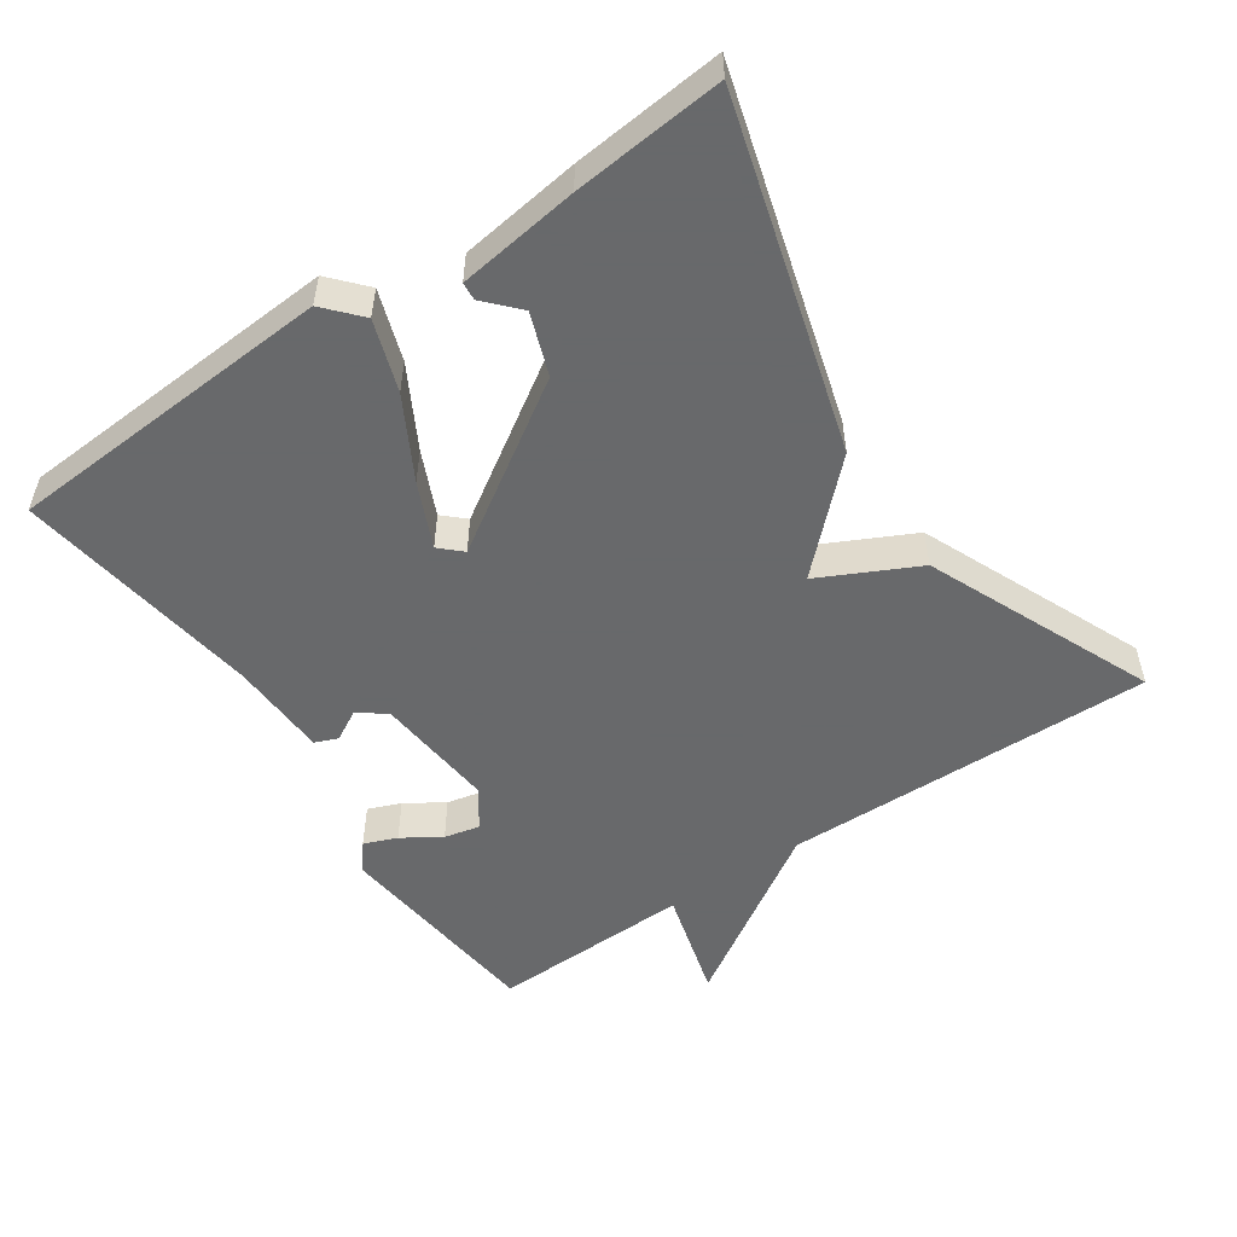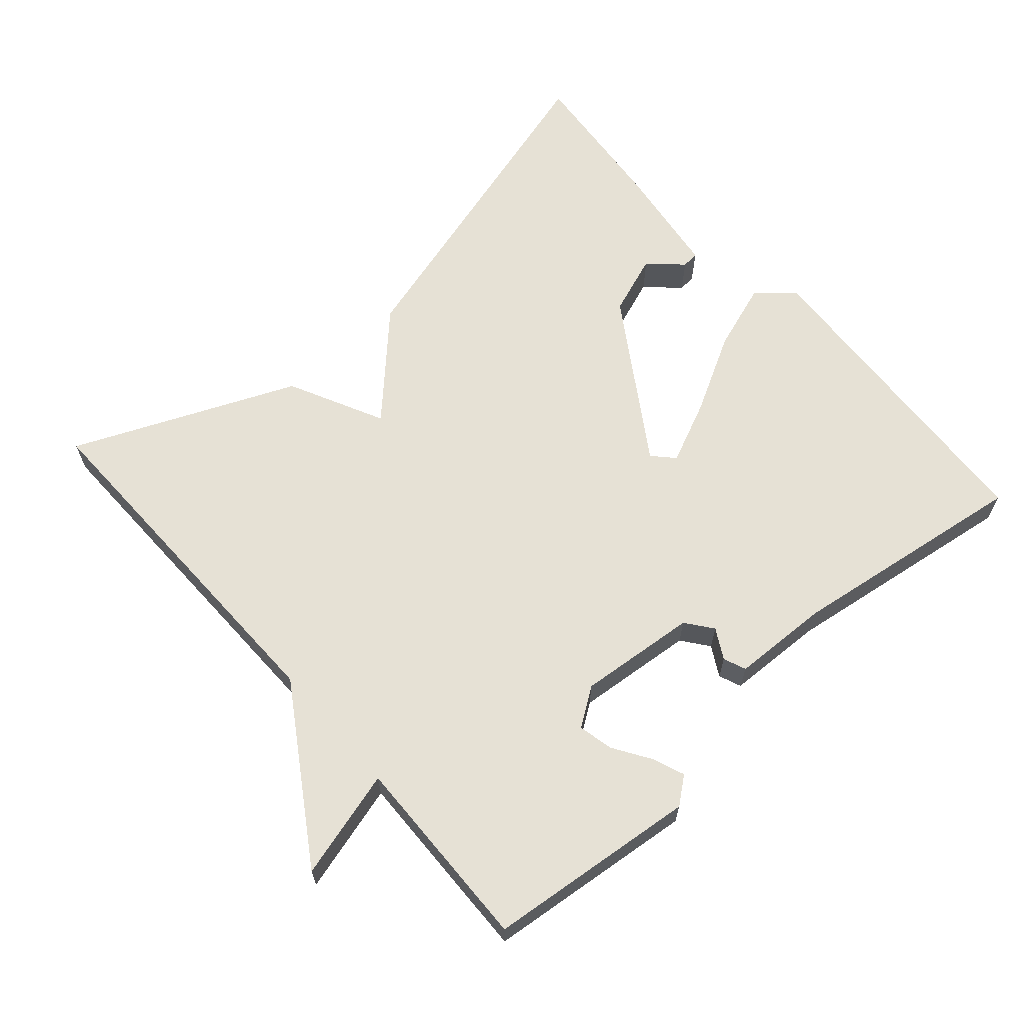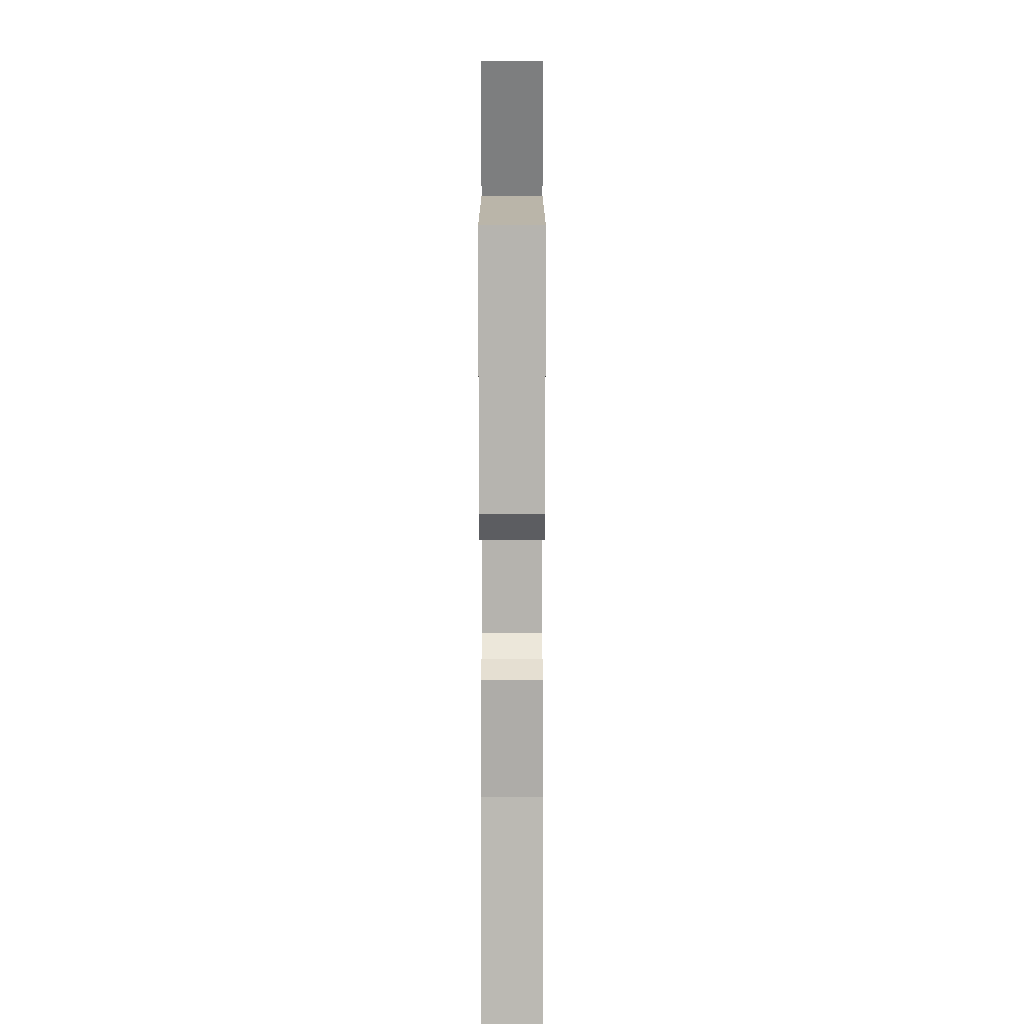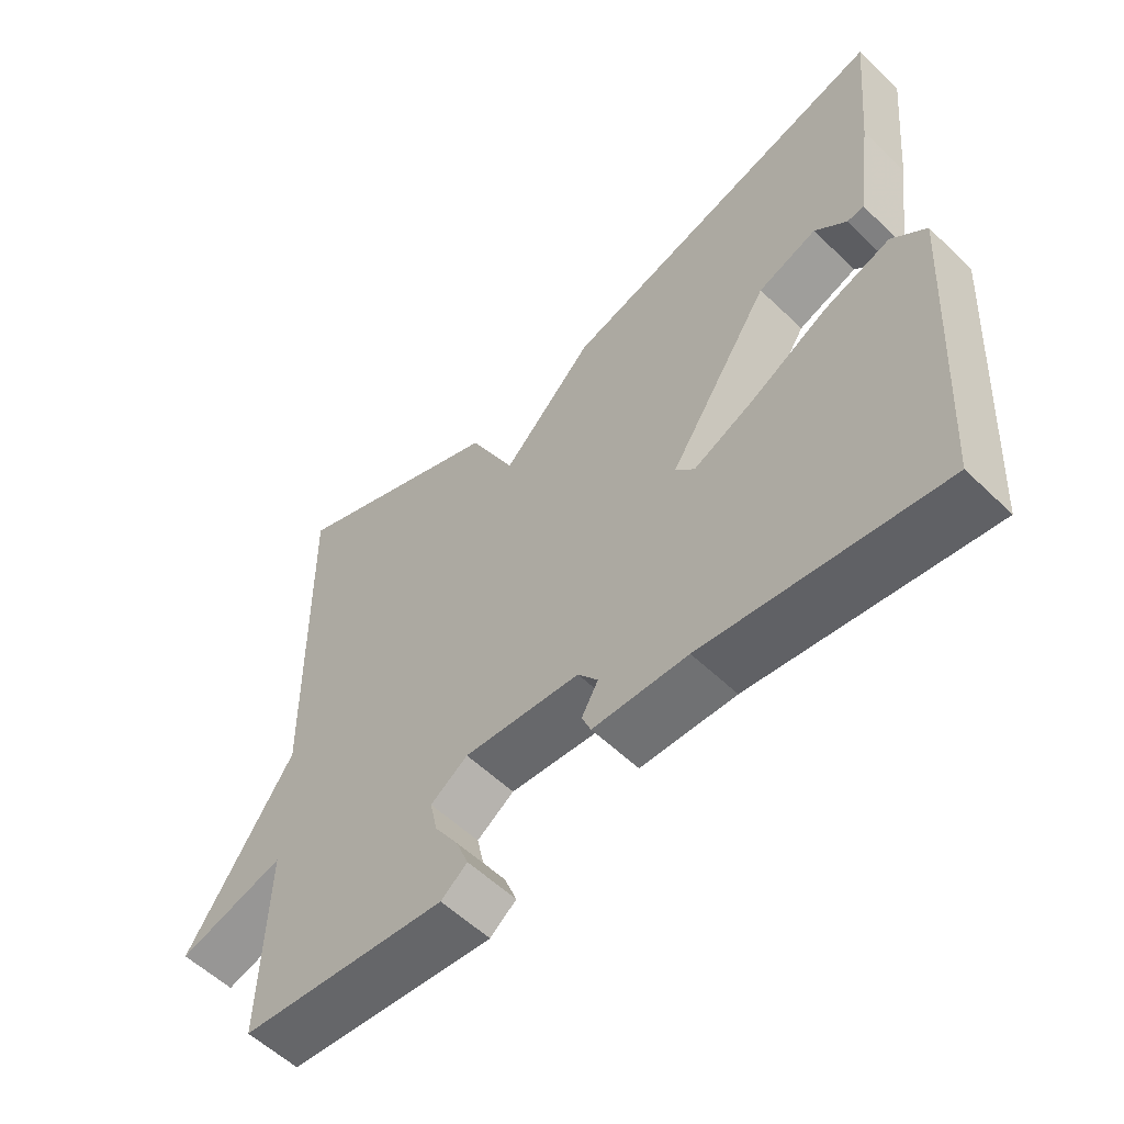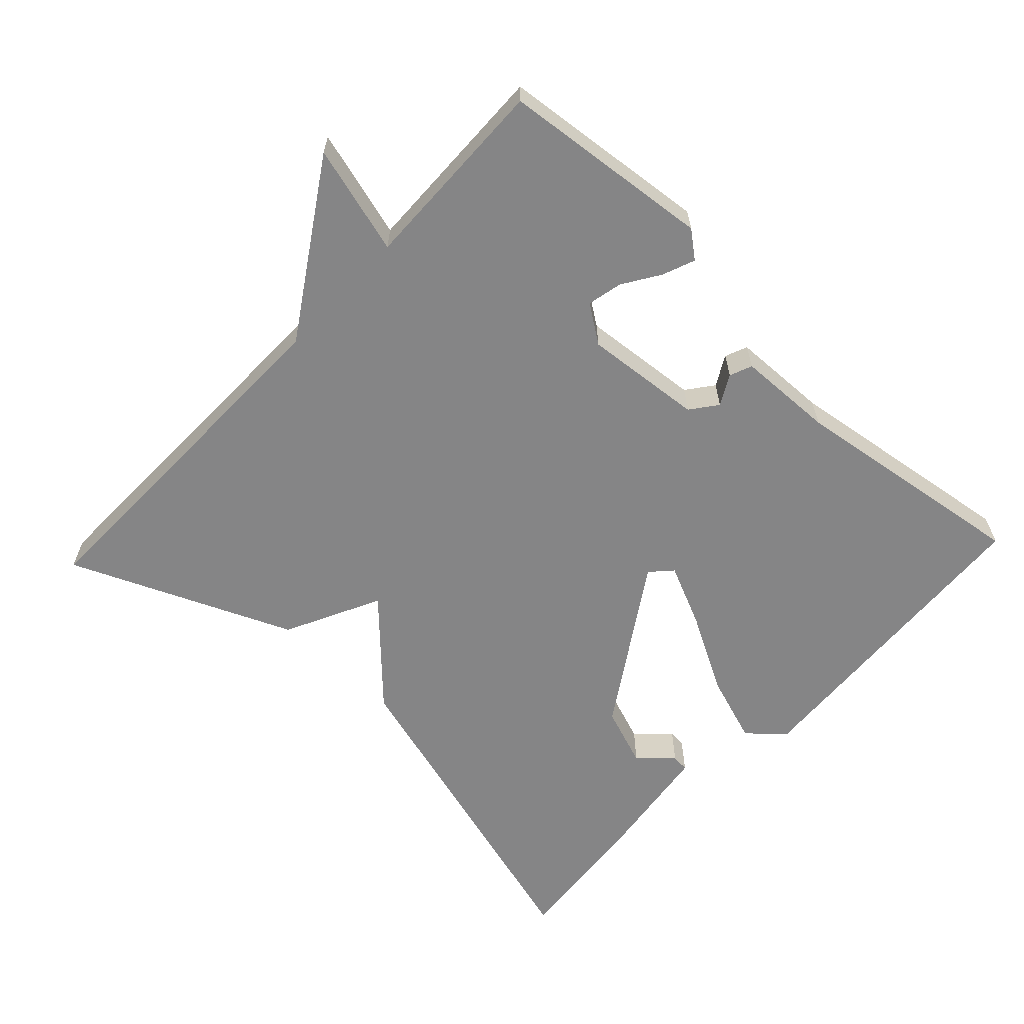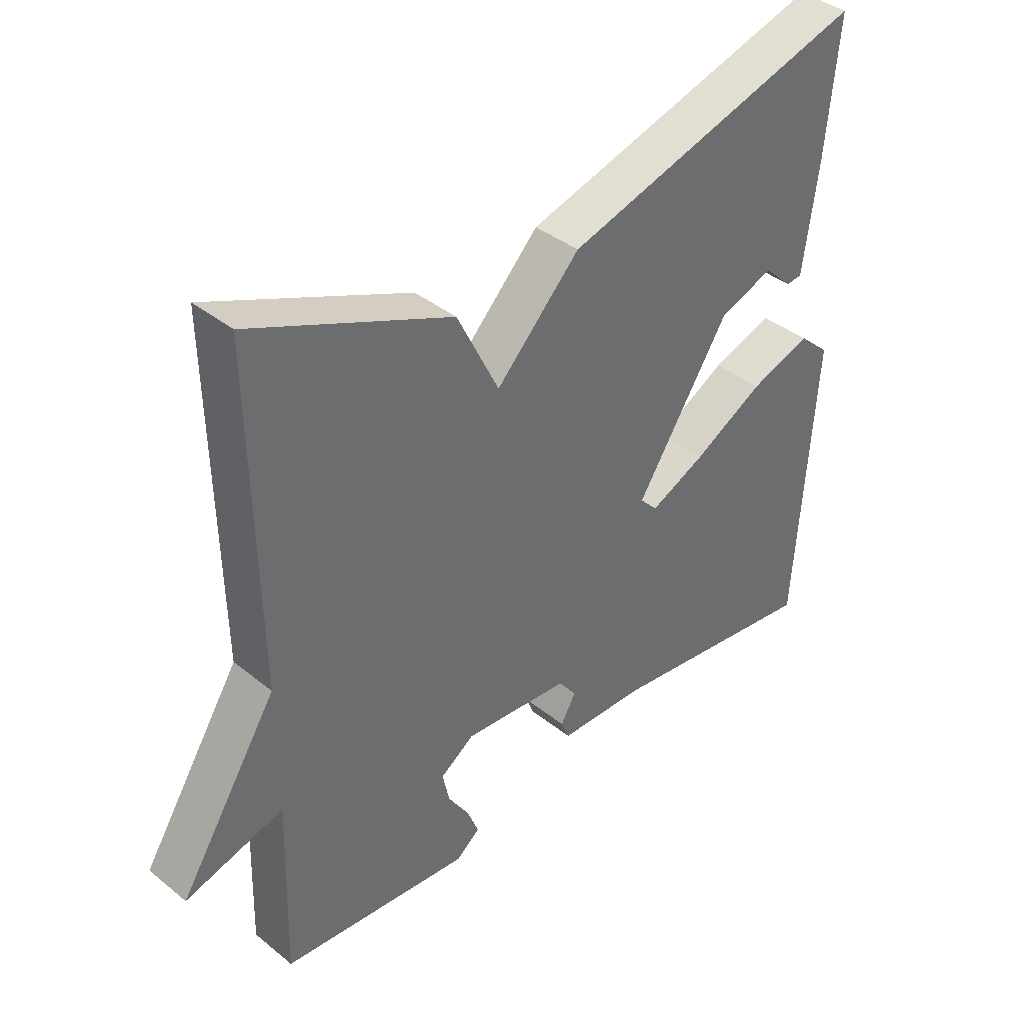
<metadata>
{"format":"obj","ext":"obj","renderer":"f3d","projection":"perspective","resolution":1024,"background":"white","views":[{"elev":-52.6,"azim":-55.9,"up":"+Y"},{"elev":64.3,"azim":138.6,"up":"+Y"},{"elev":-74.7,"azim":90.0,"up":"+Z"},{"elev":-56.7,"azim":-135.0,"up":"+Z"},{"elev":-61.9,"azim":136.7,"up":"+Y"},{"elev":39.1,"azim":135.1,"up":"+Z"}]}
</metadata>
<code>
v 0.5 0.07 0.5
v 0.492 0.07 -0.018
v 0.648 0.07 -0.261
v 0.492 0.07 -0.218
v 0.5 0.07 -0.5
v 0.199 0.07 -0.532
v 0.161 0.07 -0.502
v 0.179 0.07 -0.456
v 0.213 0.07 -0.403
v 0.224 0.07 -0.353
v 0.17 0.07 -0.316
v 0.001 0.07 -0.332
v -0.028 0.07 -0.37
v -0.004 0.07 -0.413
v -0.017 0.07 -0.445
v -0.155 0.07 -0.45
v -0.5 0.07 -0.5
v -0.529 0.07 -0.038
v -0.479 0.07 0.007
v -0.381 0.07 -0.026
v -0.269 0.07 -0.087
v -0.18 0.07 -0.127
v -0.152 0.07 -0.097
v -0.3 0.07 0.131
v -0.386 0.07 0.162
v -0.432 0.07 0.119
v -0.457 0.07 0.121
v -0.48 0.07 0.29
v -0.5 0.07 0.5
v -0.016 0.07 0.363
v 0.117 0.07 0.227
v 0.184 0.07 0.363
v 0.5 0 0.5
v 0.492 0 -0.018
v 0.648 0 -0.261
v 0.492 0 -0.218
v 0.5 0 -0.5
v 0.199 0 -0.532
v 0.161 0 -0.502
v 0.179 0 -0.456
v 0.213 0 -0.403
v 0.224 0 -0.353
v 0.17 0 -0.316
v 0.001 0 -0.332
v -0.028 0 -0.37
v -0.004 0 -0.413
v -0.017 0 -0.445
v -0.155 0 -0.45
v -0.5 0 -0.5
v -0.529 0 -0.038
v -0.479 0 0.007
v -0.381 0 -0.026
v -0.269 0 -0.087
v -0.18 0 -0.127
v -0.152 0 -0.097
v -0.3 0 0.131
v -0.386 0 0.162
v -0.432 0 0.119
v -0.457 0 0.121
v -0.48 0 0.29
v -0.5 0 0.5
v -0.016 0 0.363
v 0.117 0 0.227
v 0.184 0 0.363
f 31 32 1 2
f 28 29 30 31
f 2 3 4
f 31 2 4
f 28 31 4
f 25 26 27 28
f 24 25 28
f 24 28 4 5
f 23 24 5
f 19 20 21
f 18 19 21
f 17 18 21
f 16 17 21
f 16 21 22
f 15 16 22
f 14 15 22
f 13 14 22
f 12 13 22 23
f 7 8 9
f 6 7 9
f 5 6 9
f 5 9 10
f 11 12 23
f 11 23 5
f 5 10 11
f 34 33 64 63
f 63 62 61 60
f 36 35 34
f 36 34 63
f 36 63 60
f 60 59 58 57
f 60 57 56
f 37 36 60 56
f 37 56 55
f 53 52 51
f 53 51 50
f 53 50 49
f 53 49 48
f 54 53 48
f 54 48 47
f 54 47 46
f 54 46 45
f 55 54 45 44
f 41 40 39
f 41 39 38
f 41 38 37
f 42 41 37
f 55 44 43
f 37 55 43
f 43 42 37
f 1 33 34 2
f 2 34 35 3
f 3 35 36 4
f 4 36 37 5
f 5 37 38 6
f 6 38 39 7
f 7 39 40 8
f 8 40 41 9
f 9 41 42 10
f 10 42 43 11
f 11 43 44 12
f 12 44 45 13
f 13 45 46 14
f 14 46 47 15
f 15 47 48 16
f 16 48 49 17
f 17 49 50 18
f 18 50 51 19
f 19 51 52 20
f 20 52 53 21
f 21 53 54 22
f 22 54 55 23
f 23 55 56 24
f 24 56 57 25
f 25 57 58 26
f 26 58 59 27
f 27 59 60 28
f 28 60 61 29
f 29 61 62 30
f 30 62 63 31
f 31 63 64 32
f 32 64 33 1

</code>
